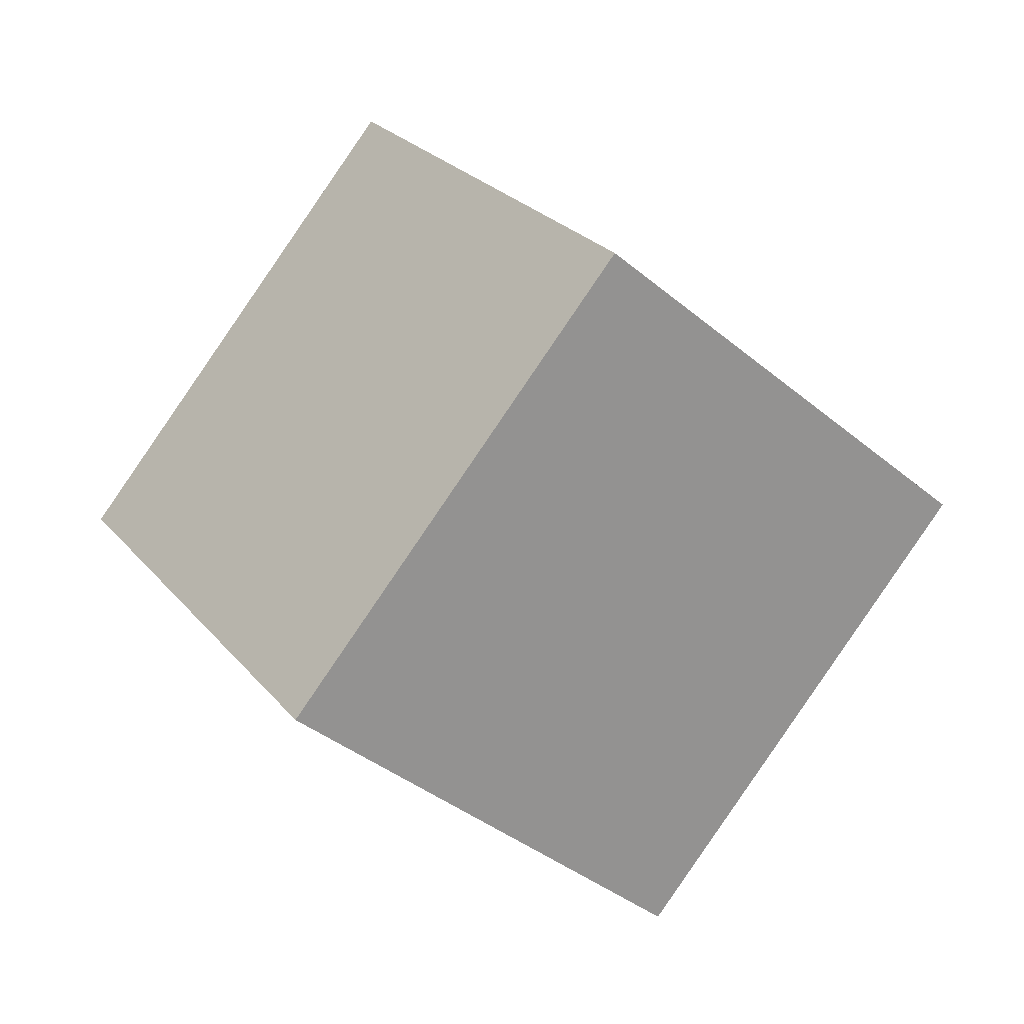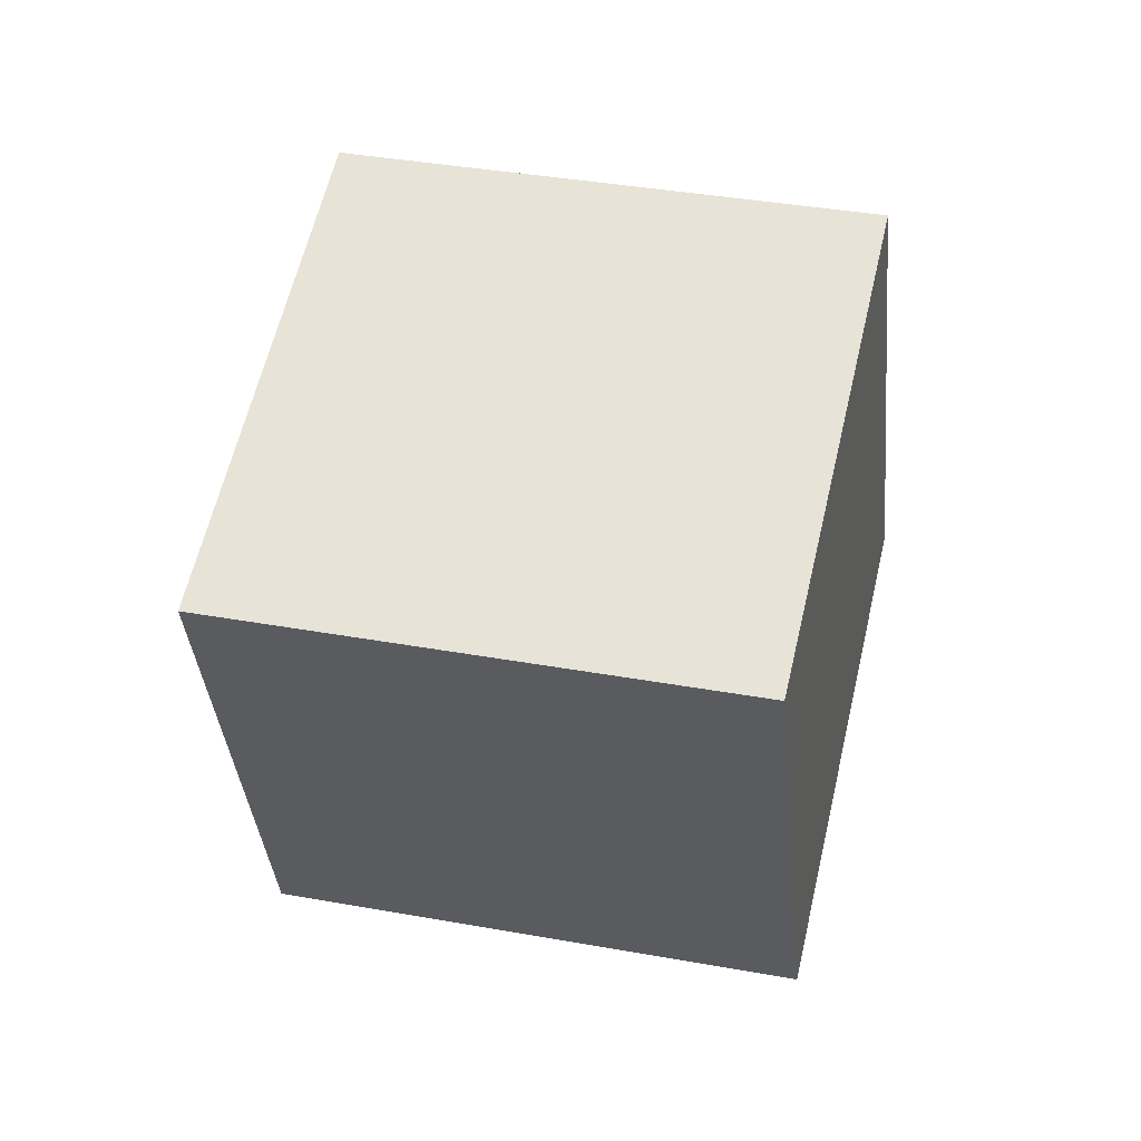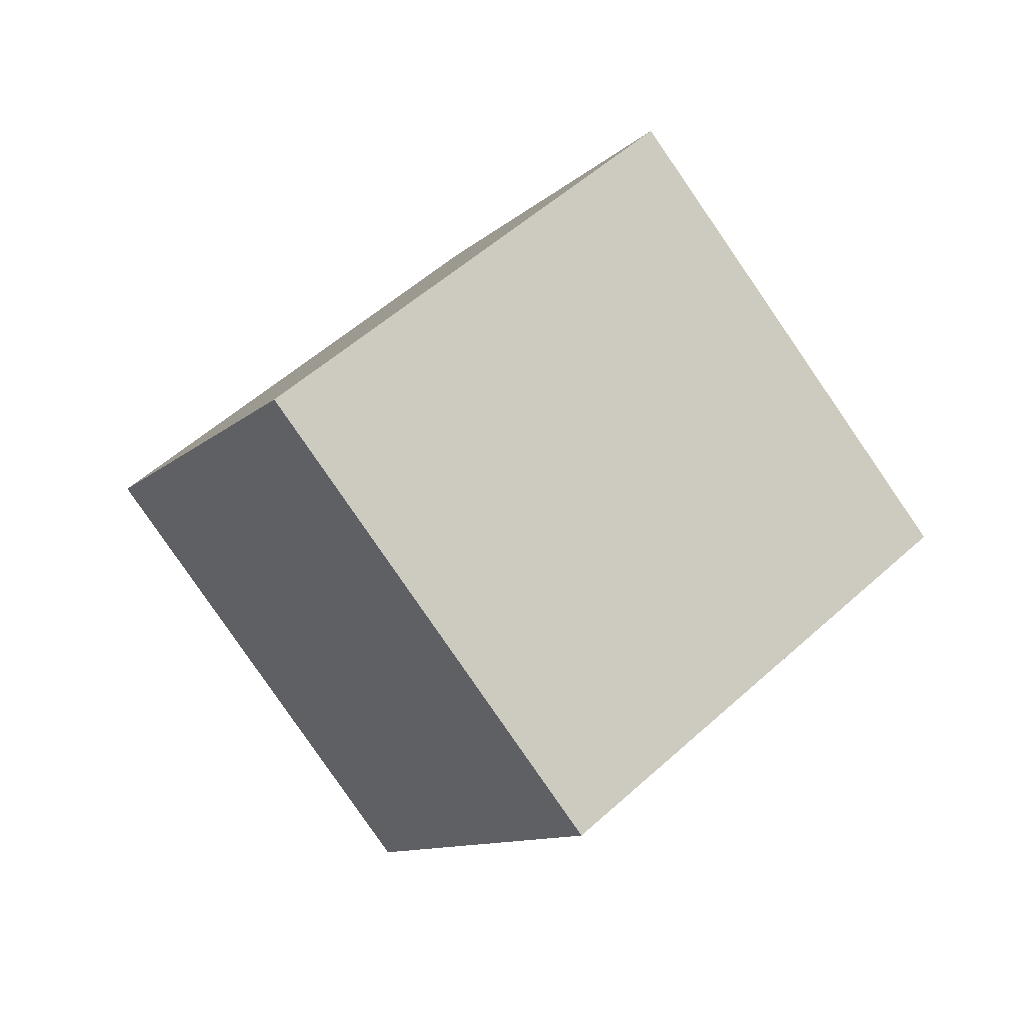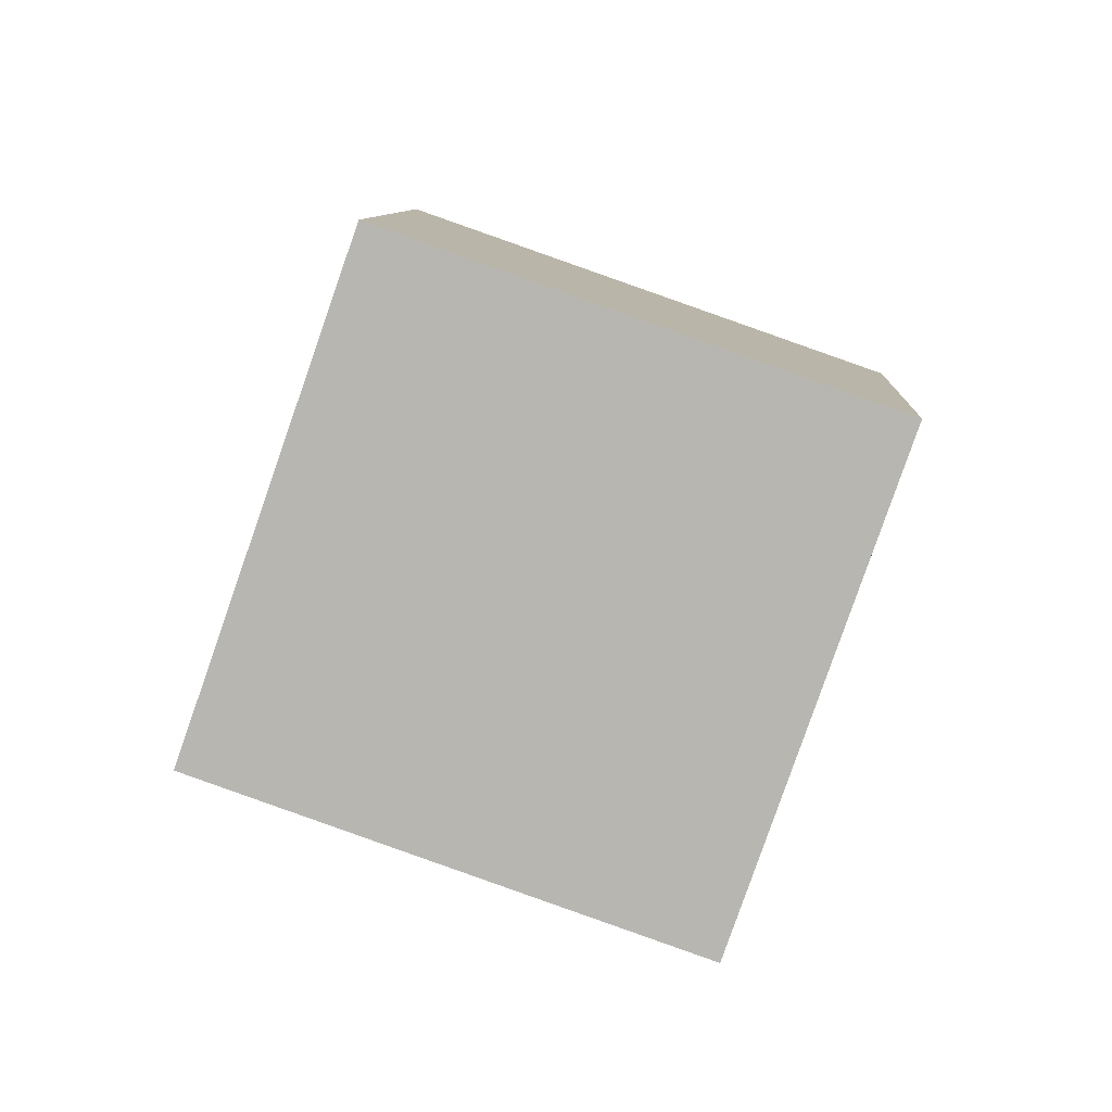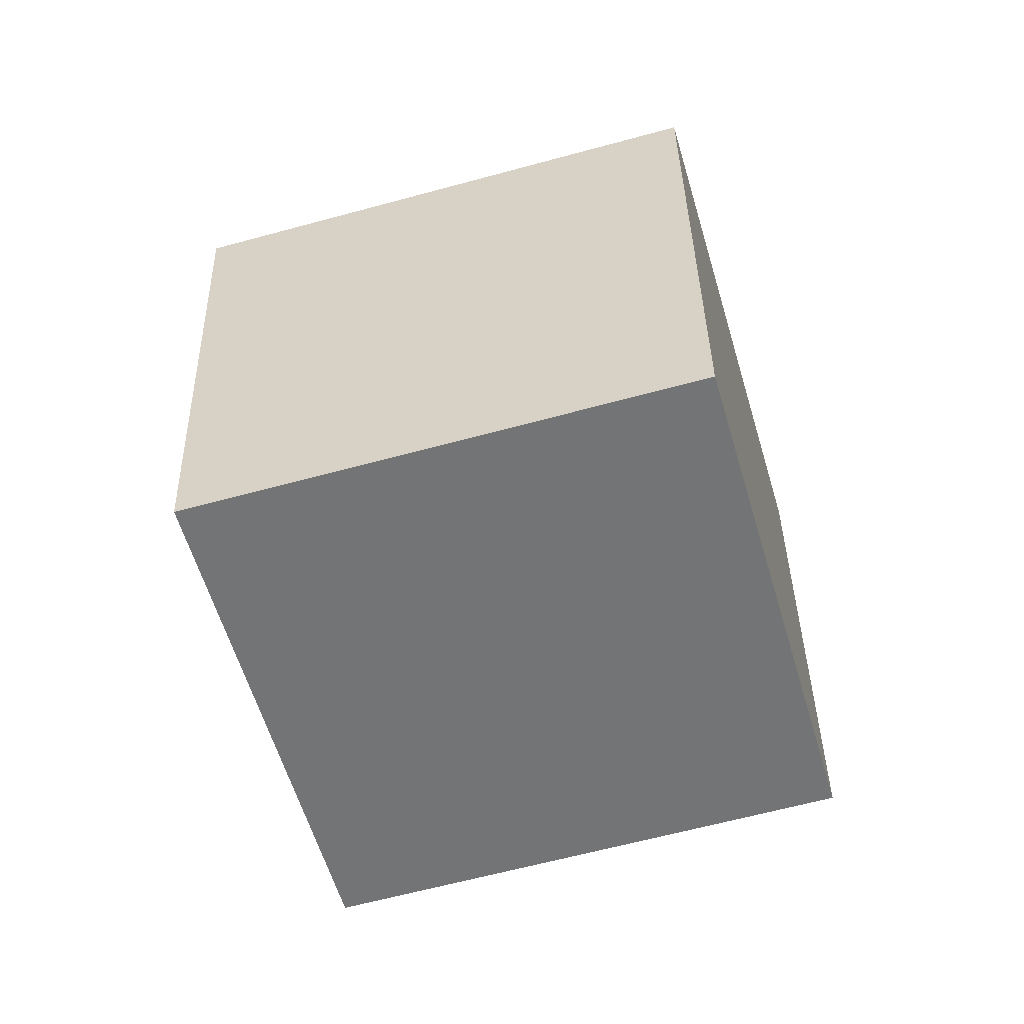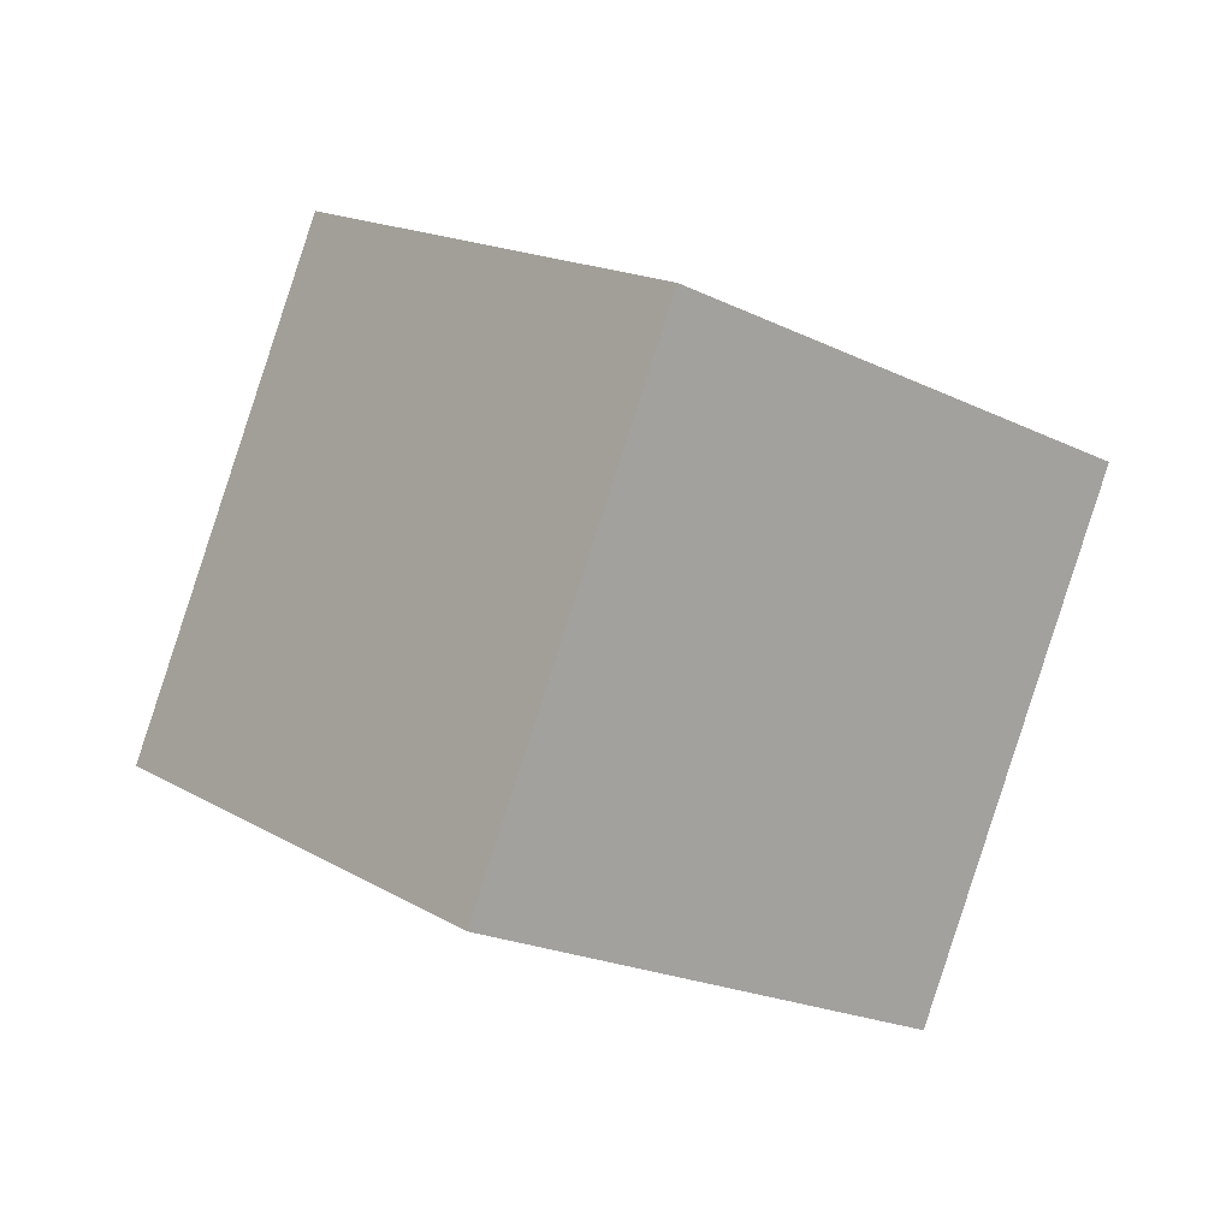
<metadata>
{"format":"obj","ext":"obj","renderer":"f3d","projection":"perspective","resolution":1024,"background":"white","views":[{"elev":77.1,"azim":147.2,"up":"+Z"},{"elev":-78.9,"azim":16.1,"up":"+Z"},{"elev":-33.3,"azim":-102.8,"up":"+Y"},{"elev":50.5,"azim":37.0,"up":"+Z"},{"elev":-8.4,"azim":-148.1,"up":"+Z"},{"elev":77.7,"azim":130.3,"up":"+Z"}]}
</metadata>
<code>
o Cube
v -1.2 -0.4446 -1.167
v -0.3868 -1.679 0.1803
v 0.6133 0.2831 -1.595
v 1.426 -0.951 -0.2472
v -1.426 0.951 0.2472
v -0.6133 -0.2831 1.595
v 0.3868 1.679 -0.1803
v 1.2 0.4446 1.167
f 1 5 7 3
f 4 3 7 8
f 8 7 5 6
f 6 2 4 8
f 2 1 3 4
f 6 5 1 2

</code>
